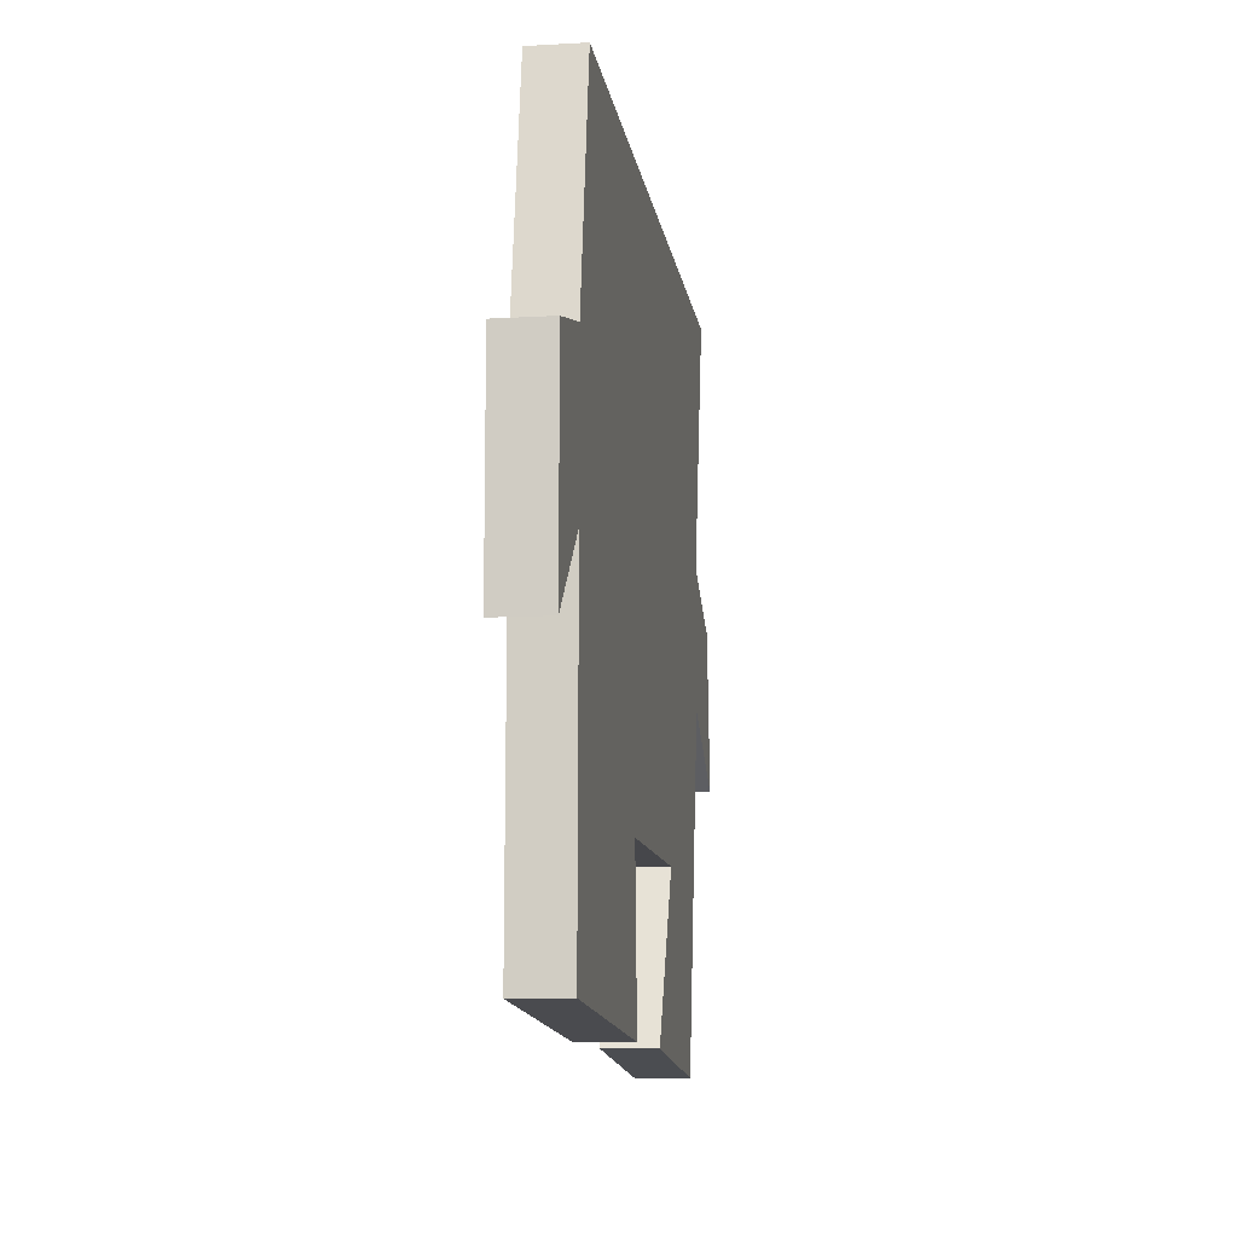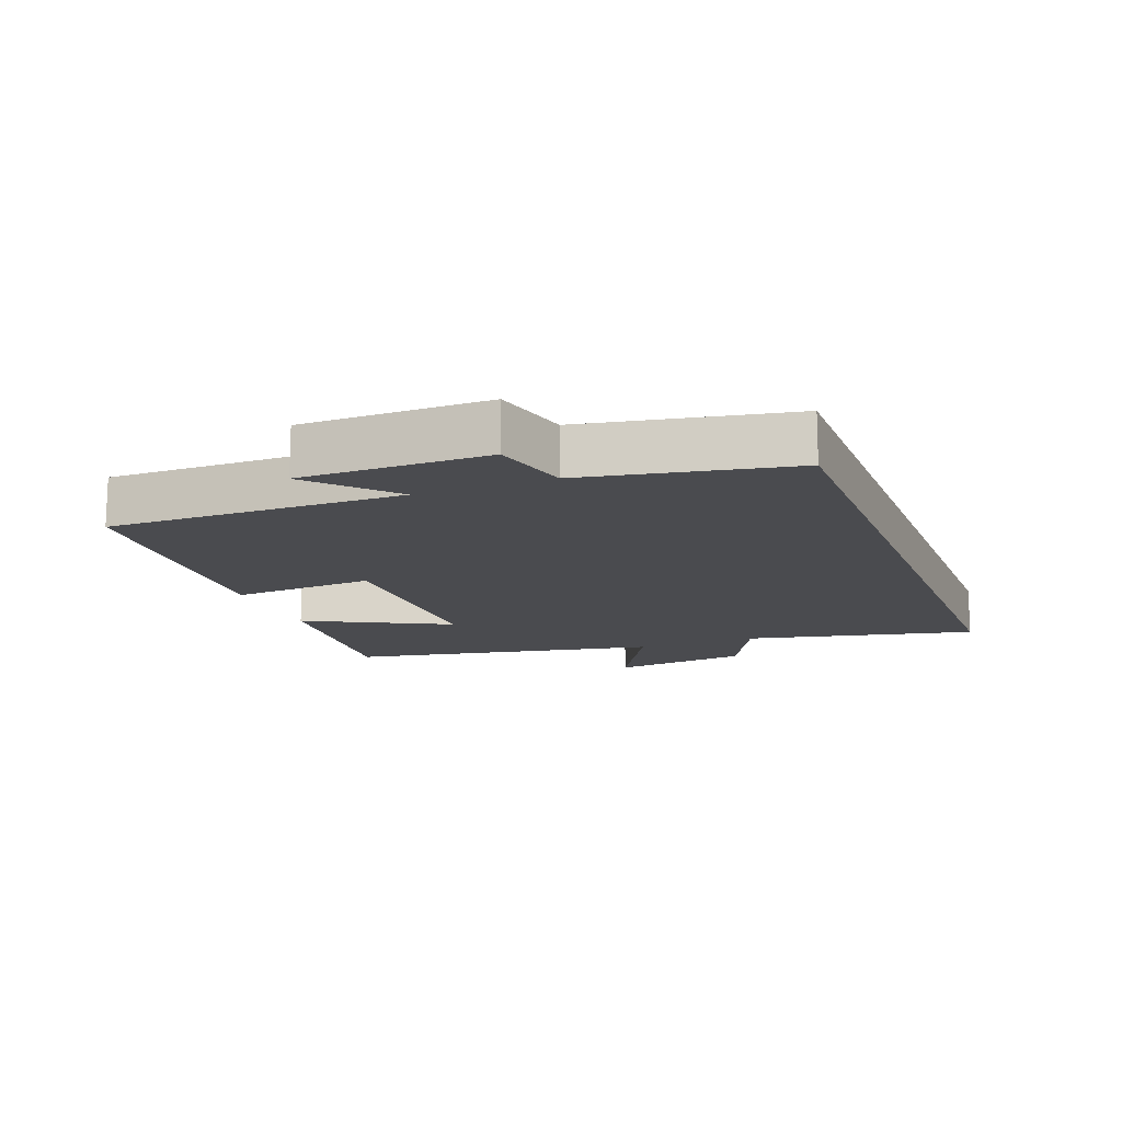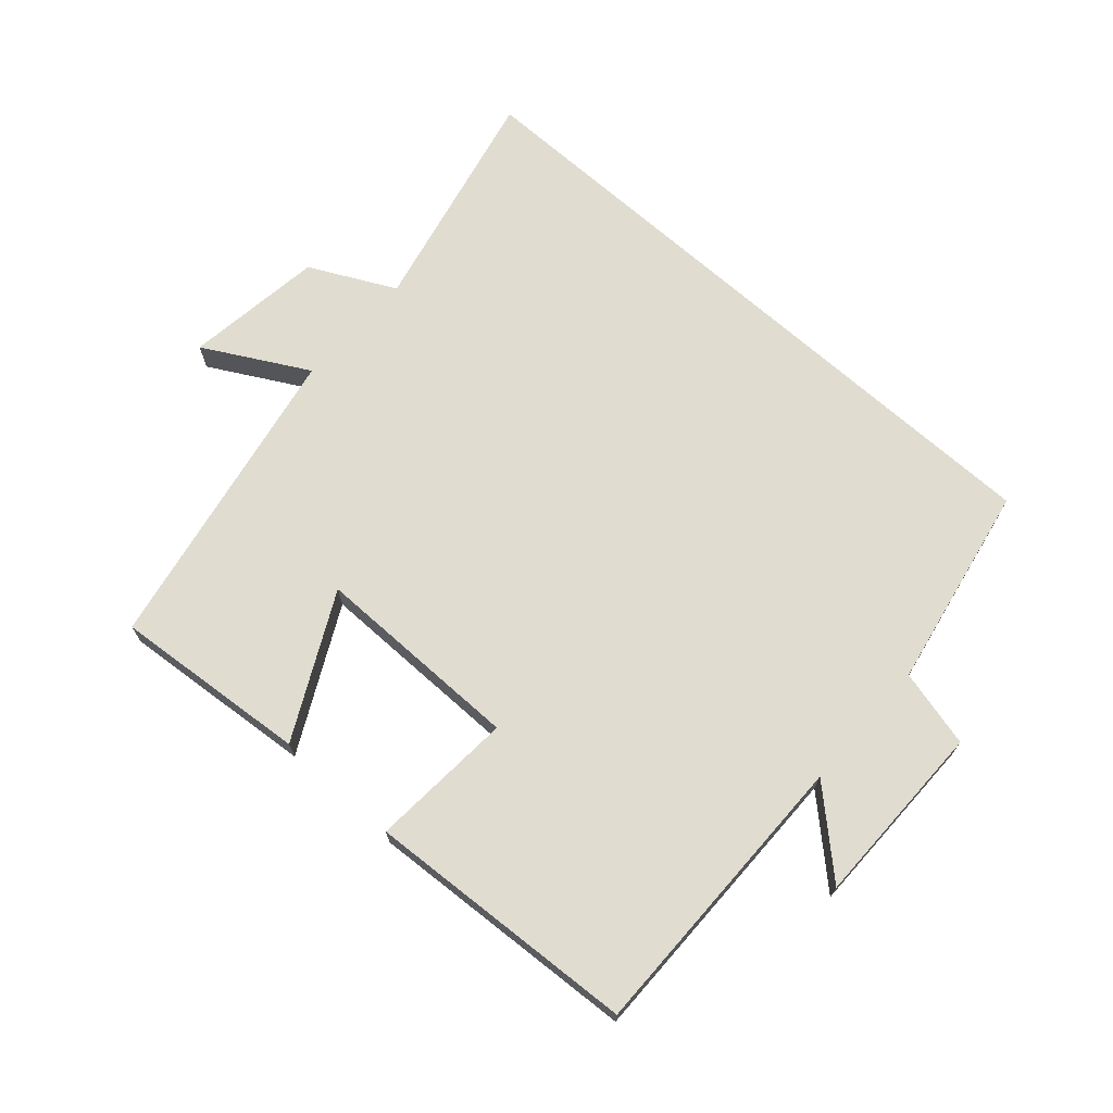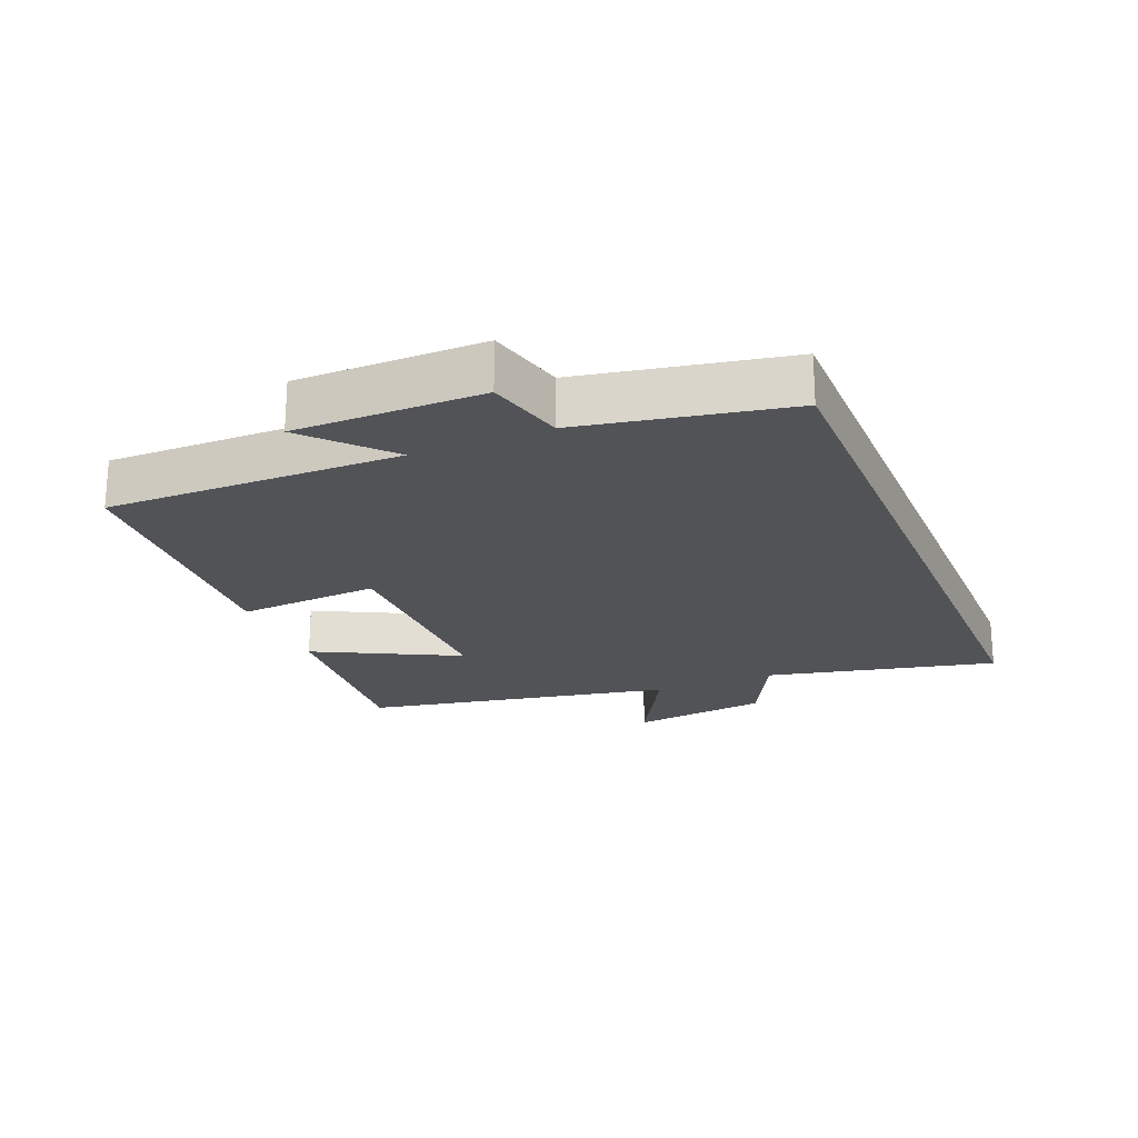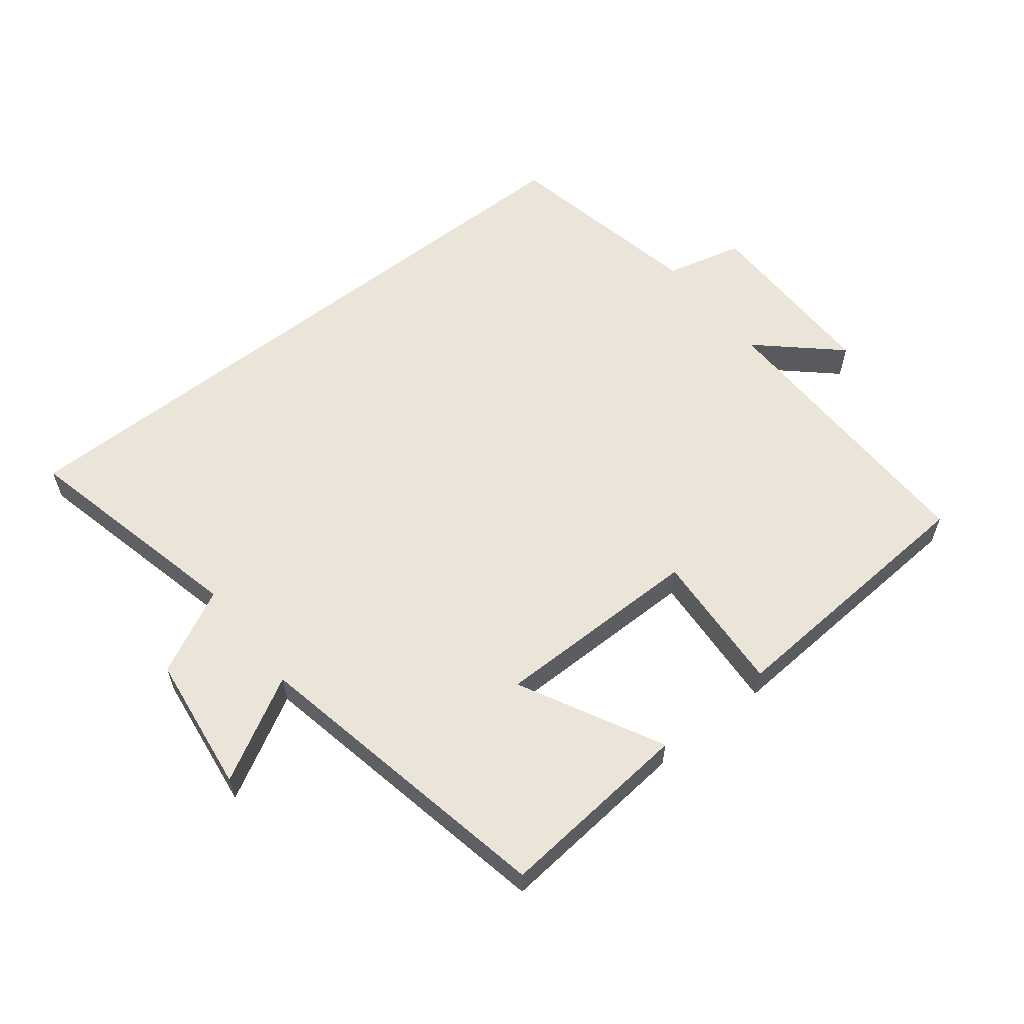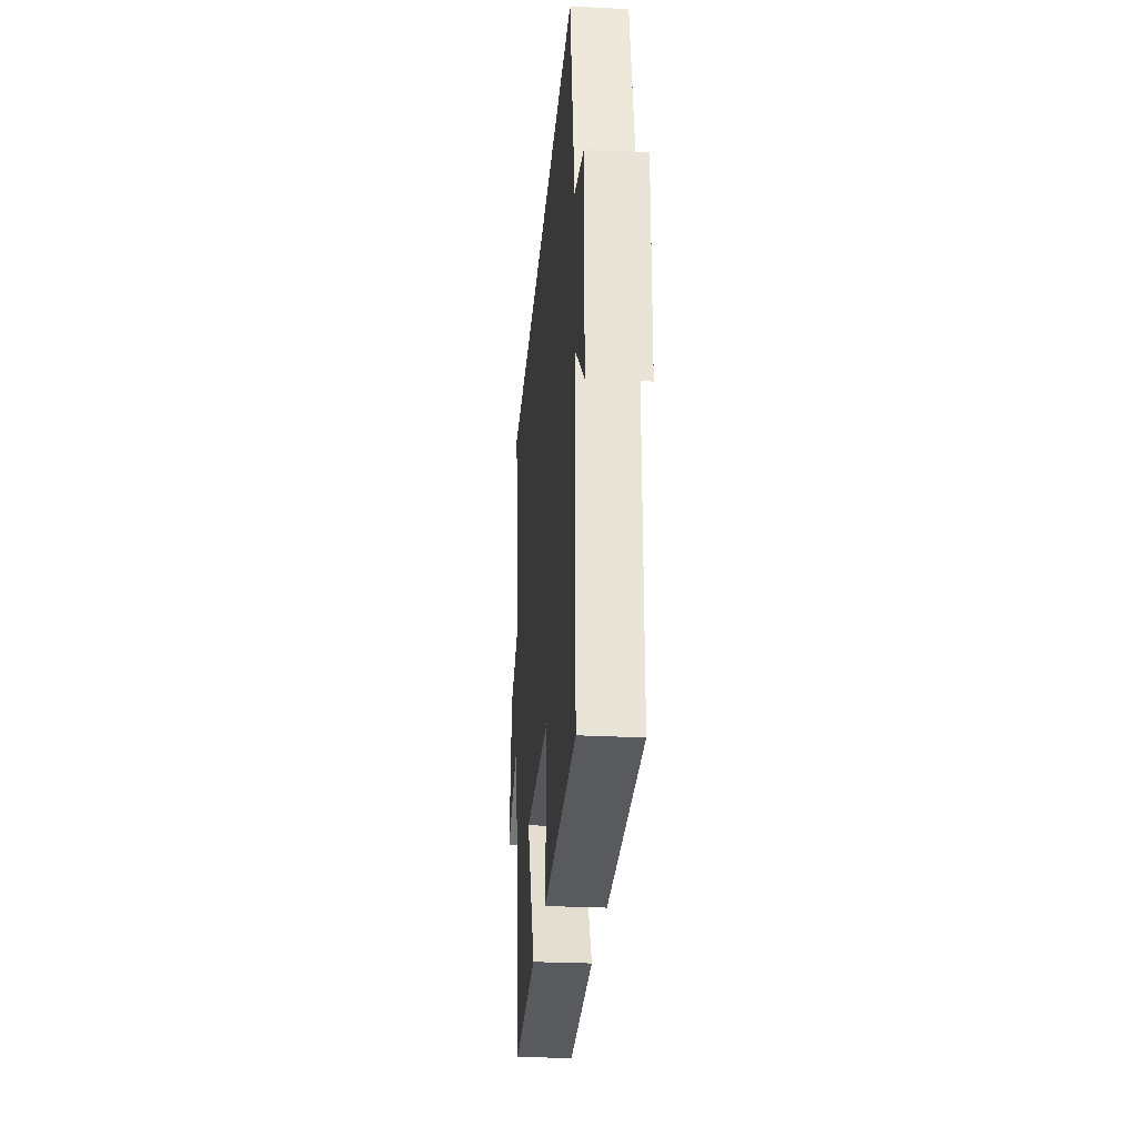
<metadata>
{"format":"obj","ext":"obj","renderer":"f3d","projection":"perspective","resolution":1024,"background":"white","views":[{"elev":-10.8,"azim":-81.9,"up":"+Z"},{"elev":-14.3,"azim":-69.0,"up":"+Y"},{"elev":69.7,"azim":-138.2,"up":"+Y"},{"elev":-21.9,"azim":-67.5,"up":"+Y"},{"elev":58.8,"azim":141.6,"up":"+Y"},{"elev":-27.6,"azim":-94.6,"up":"+Z"}]}
</metadata>
<code>
v -0.505 0.07 -0.474
v -0.5 0.07 -0.022
v -0.62 0.07 -0.132
v -0.62 0.07 0.154
v -0.5 0.07 0.184
v -0.439 0.07 0.5
v 0.581 0.07 0.5
v 0.5 0.07 0.145
v 0.631 0.07 0.079
v 0.659 0.07 -0.135
v 0.5 0.07 -0.047
v 0.407 0.07 -0.527
v 0.107 0.07 -0.5
v 0.22 0.07 -0.28
v -0.102 0.07 -0.28
v -0.087 0.07 -0.5
v -0.505 0 -0.474
v -0.5 0 -0.022
v -0.62 0 -0.132
v -0.62 0 0.154
v -0.5 0 0.184
v -0.439 0 0.5
v 0.581 0 0.5
v 0.5 0 0.145
v 0.631 0 0.079
v 0.659 0 -0.135
v 0.5 0 -0.047
v 0.407 0 -0.527
v 0.107 0 -0.5
v 0.22 0 -0.28
v -0.102 0 -0.28
v -0.087 0 -0.5
f 15 16 1 2
f 14 15 2
f 11 12 13 14
f 11 14 2
f 8 9 10 11
f 8 11 2
f 7 8 2
f 6 7 2
f 5 6 2
f 2 3 4 5
f 18 17 32 31
f 18 31 30
f 30 29 28 27
f 18 30 27
f 27 26 25 24
f 18 27 24
f 18 24 23
f 18 23 22
f 18 22 21
f 21 20 19 18
f 1 17 18 2
f 2 18 19 3
f 3 19 20 4
f 4 20 21 5
f 5 21 22 6
f 6 22 23 7
f 7 23 24 8
f 8 24 25 9
f 9 25 26 10
f 10 26 27 11
f 11 27 28 12
f 12 28 29 13
f 13 29 30 14
f 14 30 31 15
f 15 31 32 16
f 16 32 17 1

</code>
